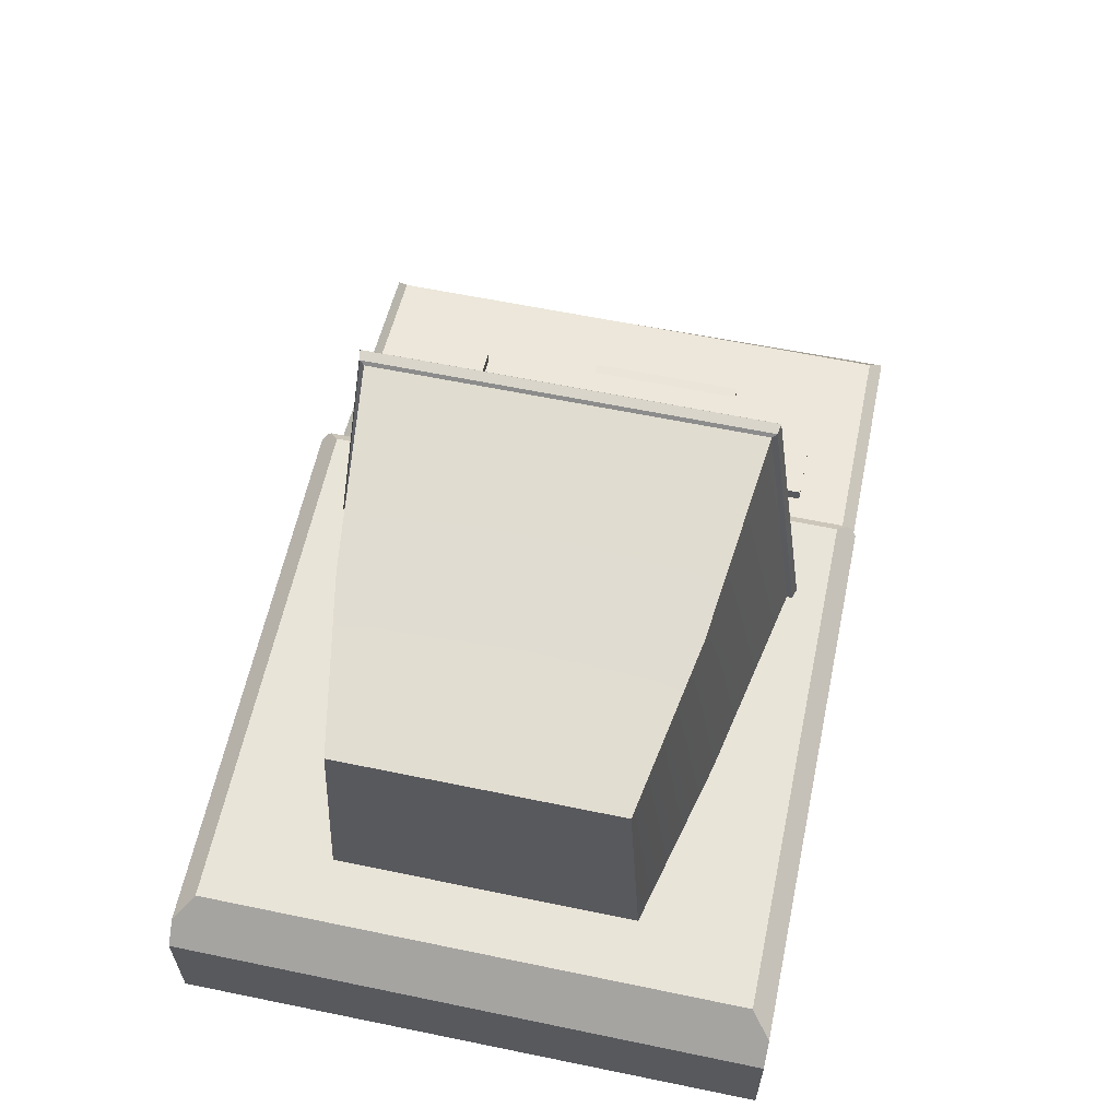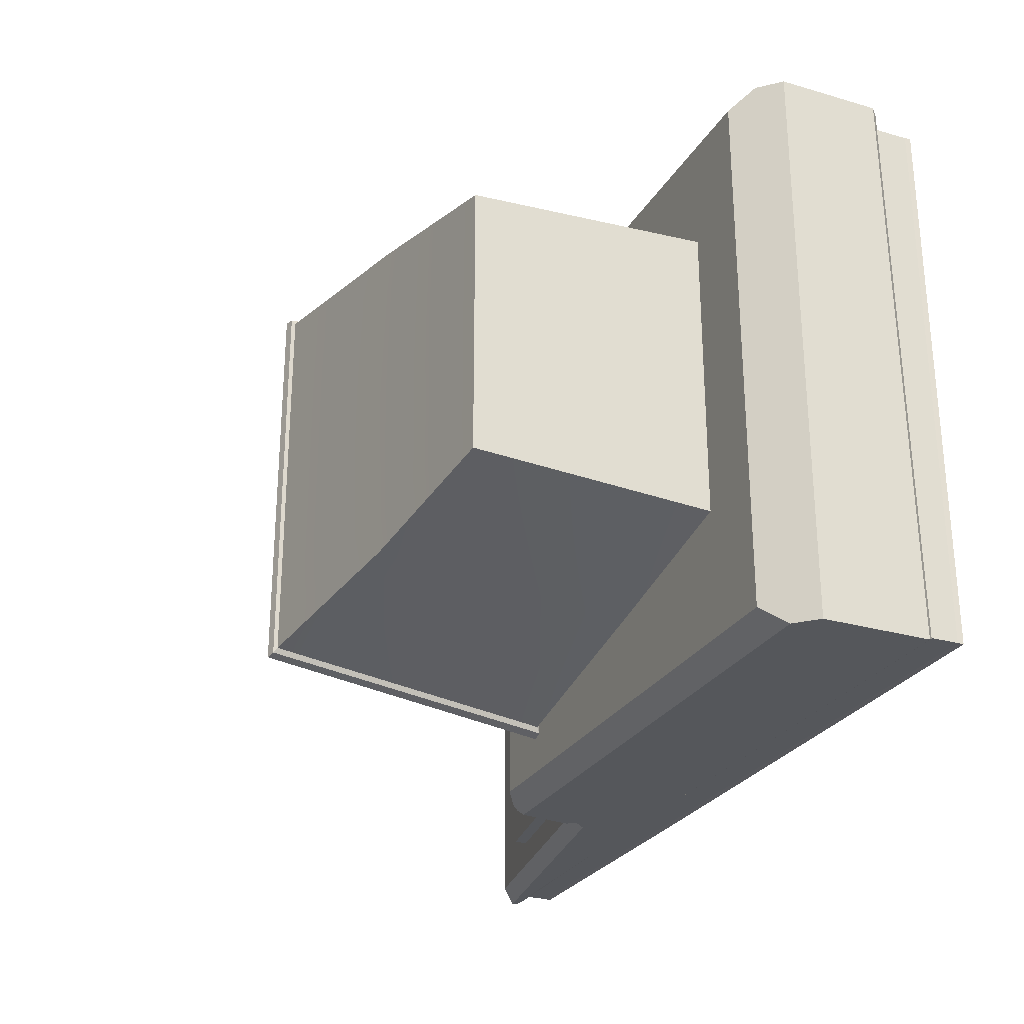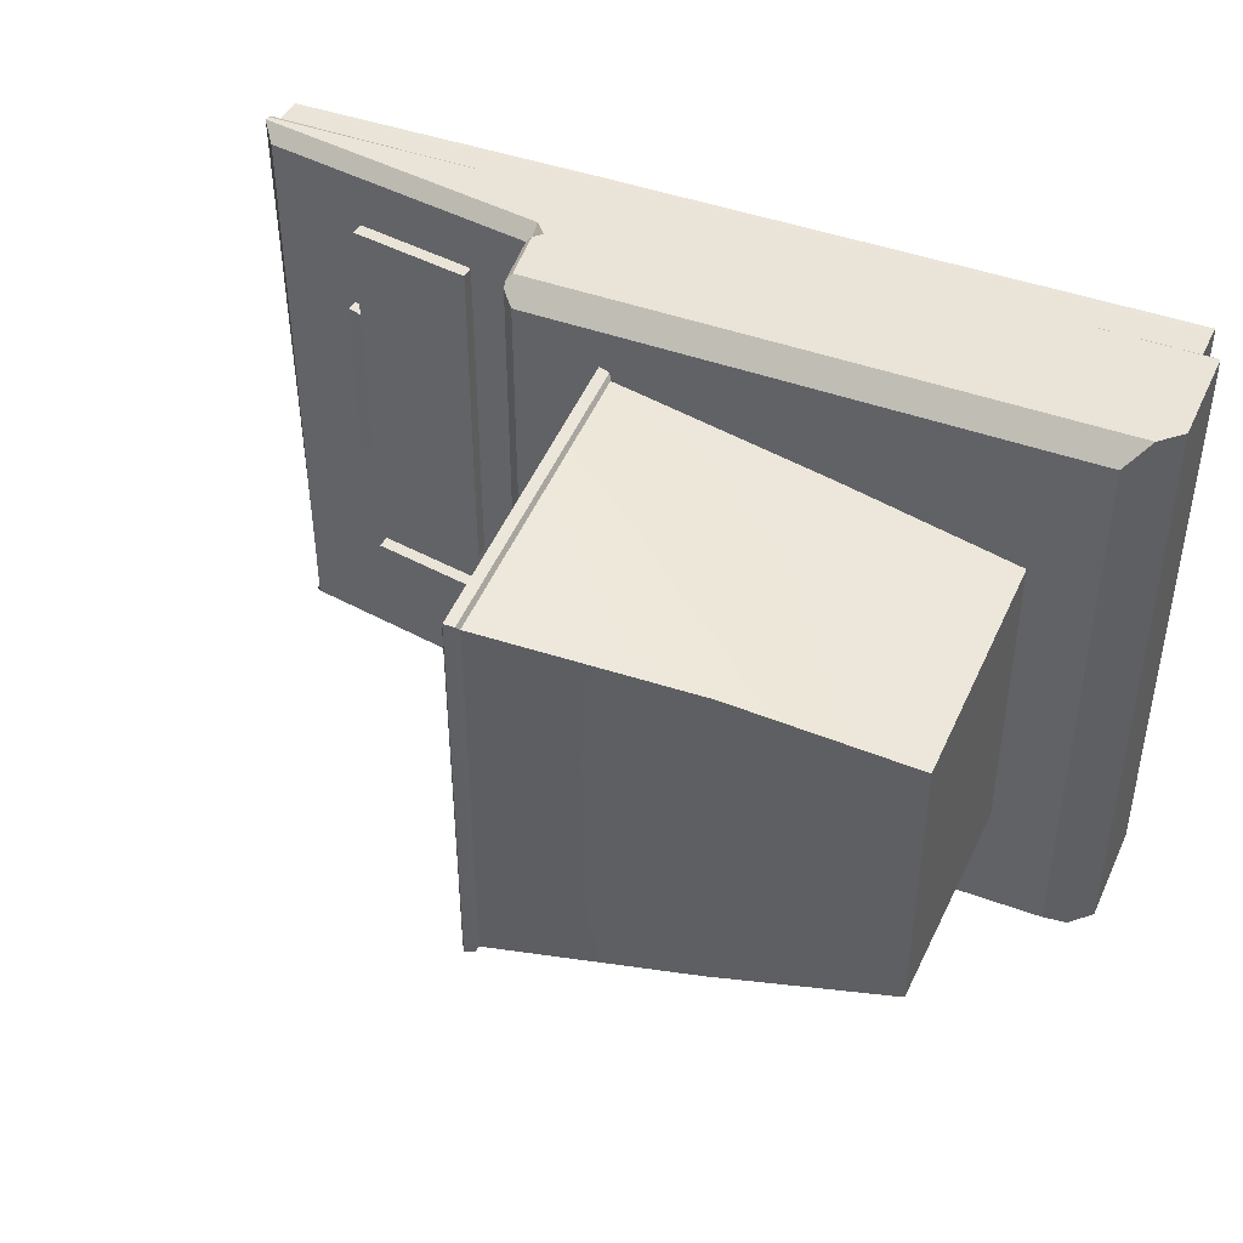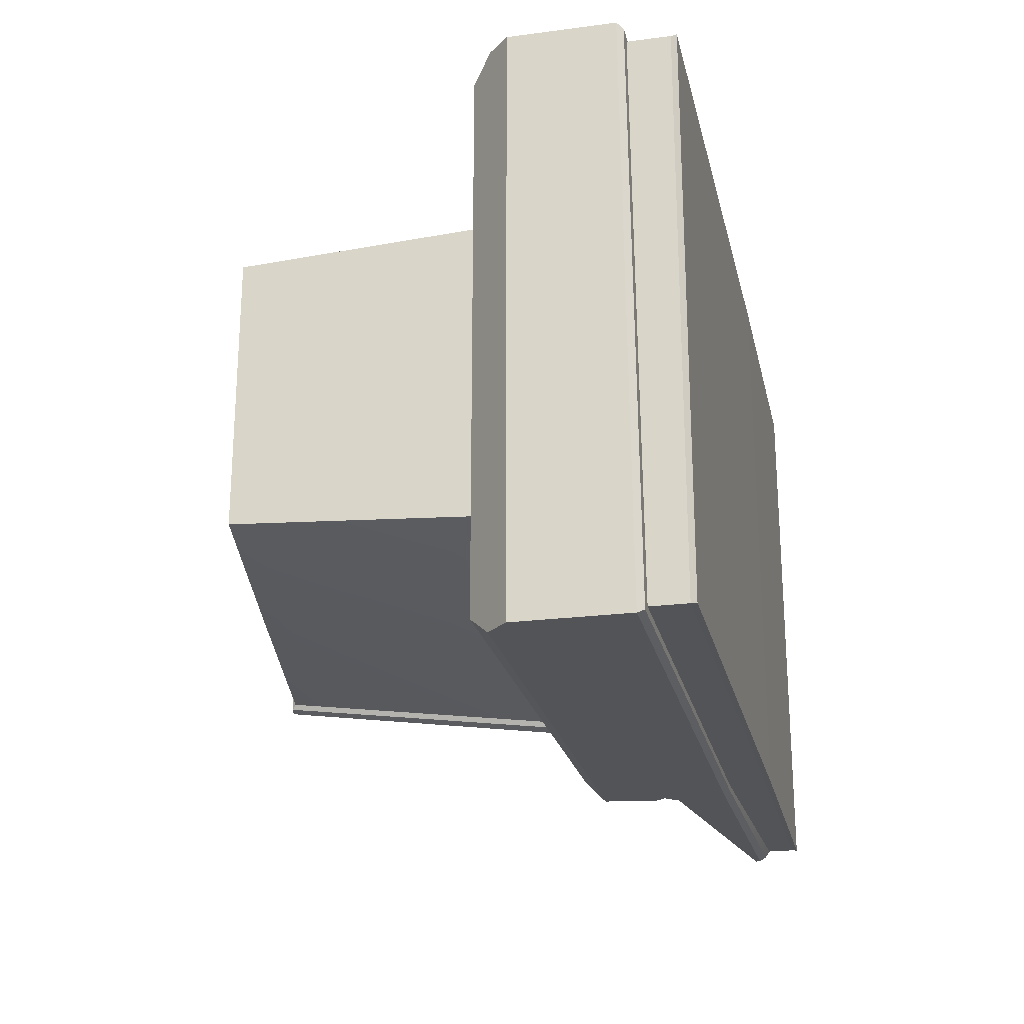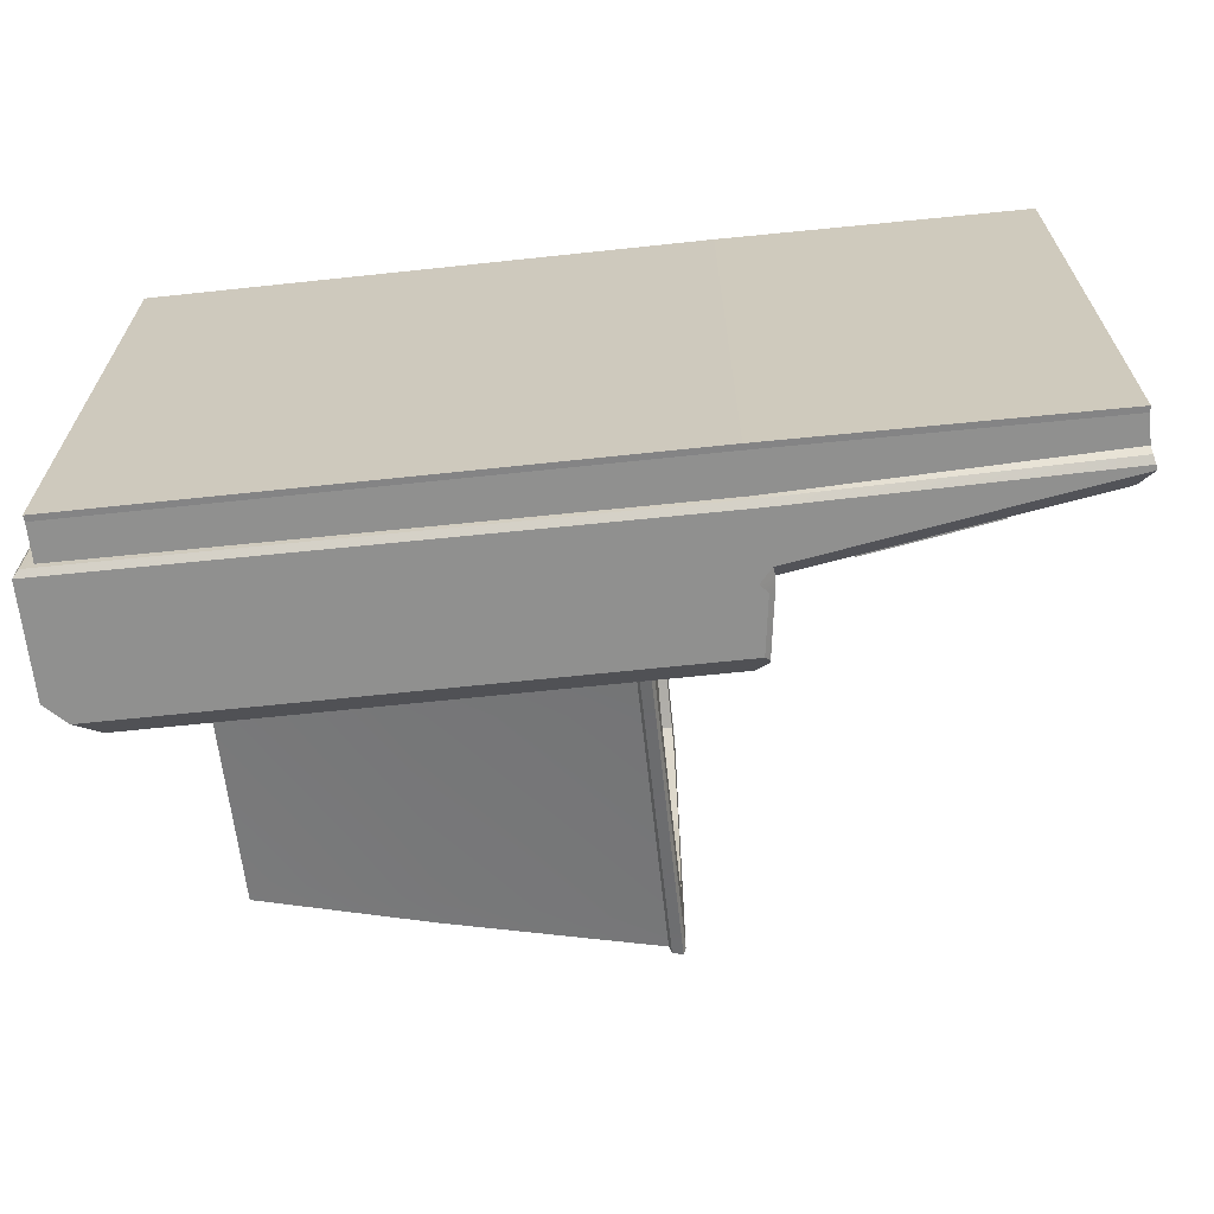
<metadata>
{"format":"obj","ext":"obj","renderer":"f3d","projection":"perspective","resolution":1024,"background":"white","views":[{"elev":60.4,"azim":-78.0,"up":"+Y"},{"elev":-27.0,"azim":-114.2,"up":"+Z"},{"elev":43.2,"azim":-156.2,"up":"+Z"},{"elev":-22.8,"azim":-77.4,"up":"+Z"},{"elev":-65.6,"azim":6.1,"up":"+Z"}]}
</metadata>
<code>
g default
v -0.7198 0.1826 0.7234
v 0.727 0.1826 0.7234
v -0.7198 0.1826 -0.7234
v 0.727 0.1826 -0.7234
v -0.7612 0.4844 0.75
v -0.7612 0.4844 -0.75
v 1.531 0.1888 -0.7234
v 1.531 0.1888 0.7234
v -0.7612 0.59 0.75
v -0.7612 0.59 -0.75
v -0.6556 0.6955 0.6972
v -0.7084 0.6428 0.75
v -0.6556 0.6955 -0.6972
v -0.7084 0.6428 -0.75
v 0.7122 0.6955 0.6972
v 0.7425 0.6692 0.7236
v 0.7122 0.6955 -0.6972
v 0.7425 0.6692 -0.7236
v 0.7696 0.4782 0.7145
v 0.7345 0.4784 0.75
v 0.7657 0.4429 0.75
v 1.502 0.3575 0.7145
v 1.537 0.3157 0.75
v 0.7696 0.4782 -0.7145
v 0.7657 0.4429 -0.75
v 0.7345 0.4784 -0.75
v 1.502 0.3575 -0.7145
v 1.537 0.3157 -0.75
v 0.733 0.6428 -0.75
v 0.7444 0.656 -0.7368
v 0.7532 0.4998 -0.75
v 0.7665 0.5 -0.7368
v 0.7444 0.656 0.7368
v 0.733 0.6428 0.75
v 0.7532 0.4998 0.75
v 0.7665 0.5 0.7368
v 1.529 0.2037 -0.7223
v 1.529 0.2037 0.7223
v 1.529 0.273 -0.7223
v 1.529 0.273 0.7223
v -0.7181 0.1976 -0.7223
v -0.7181 0.1976 0.7223
v -0.7181 0.3048 0.7223
v -0.7181 0.29 -0.7223
v 0.7373 0.2964 -0.7223
v 0.7265 0.1976 -0.7223
v 0.7365 0.2891 0.7223
v 0.7265 0.1976 0.7223
v 1.535 0.3036 -0.75
v 1.531 0.285 -0.74
v 1.535 0.3036 0.75
v 1.531 0.2849 0.74
v 0.7507 0.3044 0.75
v 0.7428 0.2899 0.7362
v -0.7612 0.3217 0.75
v -0.7472 0.3061 0.7394
v -0.7612 0.3068 -0.75
v -0.7468 0.291 -0.7391
v 0.7515 0.3125 -0.75
v 0.744 0.2974 -0.7369
v 0.911 0.184 -0.7234
v 0.9103 0.199 -0.7223
v 0.9185 0.2911 -0.7223
v 0.9241 0.2945 -0.7376
v 0.9307 0.3105 -0.75
v 0.9422 0.4138 -0.75
v 0.9371 0.4506 -0.7145
v 0.9371 0.4506 0.7145
v 0.9422 0.4138 0.75
v 0.93 0.3042 0.75
v 0.9232 0.2887 0.737
v 0.9179 0.2854 0.7223
v 0.9103 0.199 0.7223
v 0.911 0.184 0.7234
v 1.275 0.3588 0.75
v 1.253 0.3984 0.7145
v 1.253 0.3984 -0.7145
v 1.275 0.3588 -0.75
v 1.269 0.3067 -0.75
v 1.264 0.2892 -0.7389
v 1.261 0.281 -0.7223
v 1.257 0.2016 -0.7223
v 1.258 0.1867 -0.7234
v 1.258 0.1867 0.7234
v 1.257 0.2016 0.7223
v 1.26 0.2785 0.7223
v 1.264 0.2866 0.7387
v 1.269 0.3039 0.75
v 0.7696 0.4782 -0.4001
v 0.9371 0.4506 -0.4001
v 1.253 0.3984 -0.4001
v 1.502 0.3575 -0.4001
v 1.502 0.3575 -0.6454
v 1.253 0.3984 -0.6454
v 0.9371 0.4506 -0.6454
v 0.7696 0.4782 -0.6454
v 0.7696 0.4782 0.5808
v 0.9371 0.4506 0.5808
v 1.253 0.3984 0.5808
v 1.502 0.3575 0.5808
v 1.502 0.3575 -0.2824
v 1.253 0.3984 -0.2824
v 0.9371 0.4506 -0.2824
v 0.7696 0.4782 -0.2824
v 0.9371 0.4849 -0.4001
v 1.253 0.4328 -0.4001
v 1.253 0.4328 -0.6454
v 0.9371 0.4849 -0.6454
v 0.9371 0.4849 0.5808
v 1.253 0.4328 0.5808
v 1.253 0.4328 -0.2824
v 0.9371 0.4849 -0.2824
v 0.7696 0.4782 -0.07803
v 0.9371 0.4506 -0.07803
v 0.9371 0.4849 -0.07803
v 1.253 0.4328 -0.07803
v 1.253 0.3984 -0.07803
v 1.502 0.3575 -0.07803
v 0.7696 0.4782 0.3425
v 0.9371 0.4506 0.3425
v 0.9371 0.4849 0.3425
v 1.253 0.4328 0.3425
v 1.253 0.3984 0.3425
v 1.502 0.3575 0.3425
v 1.291 0.421 0.3425
v 1.291 0.3866 0.3425
v 1.291 0.3866 -0.07803
v 1.291 0.421 -0.07803
g pCube2
f 5 20 35 34 12 9
f 15 17 13 11
f 3 4 2 1
f 6 5 9 10
f 38 37 39 40
f 41 42 43 44
f 74 61 83 84
f 62 63 81 82
f 105 106 107 108
f 10 14 29 31 26 6
f 9 12 11 13 14 10
f 17 18 30 29 14 13
f 15 16 18 17
f 33 36 19 97 119 113 104 89 96 24 32 30 18 16
f 68 69 75 76
f 19 36 35 20 21
f 66 67 77 78
f 24 25 26 31 32
f 34 33 16 15 11 12
f 29 30 32 31
f 33 34 35 36
f 85 86 72 73
f 42 48 47 43
f 44 45 46 41
f 8 7 37 38
f 3 1 42 41
f 82 83 61 62
f 73 74 84 85
f 1 2 48 42
f 4 3 41 46
f 79 80 64 65
f 50 49 51 52
f 87 88 70 71
f 54 53 55 56
f 56 55 57 58
f 58 57 59 60
f 55 53 21 20 5
f 6 26 25 59 57
f 88 75 69 70
f 49 28 27 93 92 101 118 124 100 22 23 51
f 57 55 5 6
f 78 79 65 66
f 50 52 40 39
f 56 58 44 43
f 63 64 80 81
f 86 87 71 72
f 54 56 43 47
f 58 60 45 44
f 62 61 4 46
f 46 45 63 62
f 60 64 63 45
f 65 64 60 59
f 66 65 59 25
f 25 24 67 66
f 89 90 95 96
f 19 21 69 68
f 70 69 21 53
f 71 70 53 54
f 72 71 54 47
f 73 72 47 48
f 2 74 73 48
f 2 4 61 74
f 76 75 23 22
f 93 94 91 92
f 78 77 27 28
f 49 79 78 28
f 49 50 80 79
f 81 80 50 39
f 82 81 39 37
f 7 83 82 37
f 84 83 7 8
f 85 84 8 38
f 40 86 85 38
f 52 87 86 40
f 52 51 88 87
f 23 75 88 51
f 113 114 103 104
f 115 116 111 112
f 101 102 117 118
f 27 77 94 93
f 95 94 77 67
f 96 95 67 24
f 68 98 97 19
f 76 99 98 68
f 100 99 76 22
f 92 91 102 101
f 103 102 91 90
f 104 103 90 89
f 90 91 106 105
f 91 94 107 106
f 94 95 108 107
f 95 90 105 108
f 98 99 110 109
f 116 117 102 111
f 102 103 112 111
f 103 114 115 112
f 119 120 114 113
f 115 114 120 121
f 121 122 116 115
f 125 126 127 128
f 118 117 123 124
f 97 98 120 119
f 121 120 98 109
f 109 110 122 121
f 99 123 122 110
f 124 123 99 100
f 122 123 126 125
f 123 117 127 126
f 117 116 128 127
f 116 122 125 128
g default
v -0.5 0.7134 0.3855
v 0.5 0.7255 0.6049
v -0.5 1.33 0.351
v 0.5 1.476 0.5
v -0.5 1.33 -0.351
v 0.5 1.476 -0.5
v -0.5 0.7134 -0.3855
v 0.5 0.7255 -0.6049
v -0.06 0.7255 0.4939
v -0.06 0.7255 -0.4939
v -0.06 1.389 -0.4336
v -0.06 1.389 0.4336
v -0.5 1.33 -0.2667
v -0.06 1.389 -0.3295
v 0.5 1.476 -0.38
v 0.5 0.7255 -0.4597
v -0.06 0.7255 -0.3754
v -0.5 0.7134 -0.293
v -0.5 1.33 0.258
v -0.06 1.389 0.3187
v 0.5 1.476 0.3675
v 0.5 0.7255 0.4446
v -0.06 0.7255 0.363
v -0.5 0.7134 0.2834
v -0.5 1.27 0.3543
v -0.06 1.324 0.4394
v 0.5 1.403 0.5102
v 0.5 1.403 -0.5102
v -0.06 1.324 -0.4394
v -0.5 1.27 -0.3543
v -0.5 1.27 -0.2693
v -0.5 1.27 0.2604
v -0.5 0.8055 0.3804
v -0.06 0.8246 0.4849
v 0.5 0.8375 0.5892
v 0.5 0.8375 -0.5892
v -0.06 0.8246 -0.4849
v -0.5 0.8055 -0.3804
v -0.5 0.8055 -0.2891
v -0.5 0.8055 0.2796
v 0.4615 0.7255 0.5972
v 0.4615 0.7255 0.439
v 0.4615 0.7255 -0.4539
v 0.4615 0.7255 -0.5972
v 0.4615 0.8366 -0.582
v 0.4615 1.397 -0.5053
v 0.4615 1.47 -0.4954
v 0.4615 1.47 -0.3765
v 0.4615 1.47 0.3641
v 0.4615 1.47 0.4954
v 0.4615 1.397 0.5053
v 0.4615 0.8366 0.582
v 0.468 1.479 0.5075
v 0.468 1.405 0.5176
v 0.4935 1.41 0.5226
v 0.4935 1.485 0.5122
v 0.468 1.479 -0.5075
v 0.468 1.479 -0.3857
v 0.4935 1.485 -0.3893
v 0.4935 1.485 -0.5122
v 0.4935 1.41 -0.5226
v 0.468 1.405 -0.5176
v 0.4935 0.7164 -0.4709
v 0.468 0.7164 -0.465
v 0.468 0.7164 -0.6118
v 0.4935 0.7164 -0.6196
v 0.468 1.479 0.373
v 0.4935 1.485 0.3765
v 0.4935 0.7164 0.4554
v 0.468 0.7164 0.4497
v 0.468 0.7164 0.6118
v 0.4935 0.7164 0.6196
v 0.468 0.8302 0.5962
v 0.4935 0.8311 0.6036
v 0.4935 0.8311 -0.6036
v 0.468 0.8302 -0.5962
v -0.06 1.389 0.002647
v -0.5 1.33 0.002143
v -0.5 1.27 0.002163
v -0.5 0.8055 0.002322
v -0.5 0.7134 0.002354
v -0.06 0.7255 0.003016
v 0.4615 0.7255 0.003647
v 0.468 0.7164 0.003735
v 0.4935 0.7164 0.003783
v 0.5 0.7255 0.003693
v 0.5 1.476 0.003053
v 0.4935 1.485 0.003127
v 0.468 1.479 0.003099
v 0.4615 1.47 0.003025
v -0.06 1.084 0.4613
v -0.5 1.046 0.3669
v -0.5 1.046 0.2696
v -0.5 1.046 0.00224
v -0.5 1.046 -0.2788
v -0.5 1.046 -0.3669
v -0.06 1.084 -0.4613
v 0.4615 1.127 -0.5423
v 0.468 1.128 -0.5555
v 0.4935 1.131 -0.5616
v 0.5 1.13 -0.5483
v 0.4411 1.131 0.002384
v 0.5 1.13 0.5483
v 0.4935 1.131 0.5616
v 0.468 1.128 0.5555
v 0.4615 1.127 0.5423
v -0.06 0.6579 0.003016
v 0.4615 0.6579 0.003647
v 0.4615 0.6579 0.439
v -0.06 0.6579 0.363
v 0.4615 0.6579 -0.4539
v -0.06 0.6579 -0.3754
v 0.4411 1.391 0.002186
v 0.4411 1.408 -0.01666
v 0.4411 1.408 0.02097
v 0.5 1.457 0.003084
v 0.5 1.436 0.02192
v 0.5 1.436 -0.01571
v 0.5 1.406 -0.3475
v 0.5 1.366 -0.3956
v 0.5 1.403 -0.4243
v 0.5 1.439 -0.3839
v 0.4411 1.381 -0.3133
v 0.4411 1.341 -0.3614
v 0.5 1.407 0.3348
v 0.5 1.439 0.3712
v 0.5 1.403 0.4116
v 0.5 1.366 0.3827
v 0.4411 1.341 0.3484
v 0.4411 1.381 0.3004
v 0.5 0.8969 -0.4476
v 0.5 0.8325 -0.3836
v 0.5 0.7815 -0.4538
v 0.5 0.8375 -0.5041
v 0.4411 0.9223 -0.408
v 0.4411 0.8579 -0.344
v 0.5 0.8967 0.433
v 0.5 0.8375 0.4893
v 0.5 0.7815 0.4388
v 0.5 0.8323 0.3691
v 0.4411 0.9221 0.3934
v 0.4411 0.8577 0.3295
v 0.5 0.8055 0.04197
v 0.5 0.7639 0.003645
v 0.5 0.8053 -0.03482
v 0.4411 0.834 0.04098
v 0.4411 0.8339 -0.03581
v 0.4411 0.8693 0.002582
v 0.5 1.181 -0.4357
v 0.5 1.079 -0.4468
v 0.5 1.13 -0.4974
v 0.4411 1.18 -0.3963
v 0.4411 1.13 -0.3563
v 0.4411 1.078 -0.4073
v 0.4411 1.186 0.3812
v 0.4411 1.072 0.3933
v 0.4411 1.13 0.3356
v 0.5 1.187 0.4208
v 0.5 1.13 0.4906
v 0.5 1.072 0.4329
g pCube1
f 181 182 183 184
f 185 186 187 188
f 189 190 185 188
f 191 192 193 194
f 143 250 249 156 134
f 158 159 141 133
f 135 138 145 146
f 133 139 157 158
f 141 142 139 133
f 153 154 140 131
f 147 148 205 206
f 216 217 195 196
f 149 254 253 245 244 215
f 197 198 212 213
f 209 210 151 152
f 206 207 160 147
f 131 140 148 147
f 196 195 181 184
f 155 255 254 149 132
f 199 198 197 200
f 152 151 137 129
f 147 160 153 131
f 161 162 219 220
f 232 233 201 202
f 163 266 265 288 287 231
f 229 279 278 259 262 164
f 203 204 227 228
f 224 225 165 166
f 166 167 223 224
f 221 222 208 168
f 220 221 168 161
f 129 137 162 161
f 202 201 199 200
f 130 150 267 266 163
f 214 272 271 268 267 150
f 164 262 261 144 136
f 193 204 203 194
f 166 165 138 135
f 135 146 167 166
f 168 208 209 152
f 161 168 152 129
f 243 245 253 258
f 284 288 265 269
f 270 268 271 274
f 263 259 278 282
f 137 151 170 169
f 235 236 237 238
f 172 171 145 138
f 138 165 173 172
f 225 226 173 165
f 175 174 157 139
f 139 142 176 175
f 177 218 205 148
f 178 177 148 140
f 140 154 179 178
f 180 234 219 162
f 169 180 162 137
f 178 179 182 181
f 155 132 184 183
f 175 176 186 185
f 143 134 188 187
f 174 175 185 190
f 134 156 189 188
f 171 172 193 192
f 136 144 191 194
f 217 218 177 195
f 149 215 216 196
f 170 211 212 198
f 213 214 150 197
f 177 178 181 195
f 132 149 196 184
f 169 170 198 199
f 150 130 200 197
f 233 234 180 201
f 163 231 232 202
f 173 226 227 204
f 228 229 164 203
f 180 169 199 201
f 130 163 202 200
f 172 173 204 193
f 164 136 194 203
f 206 205 142 141
f 141 159 207 206
f 208 222 223 167
f 209 208 167 146
f 146 145 210 209
f 239 236 235 240
f 212 211 171 192
f 213 212 192 191
f 144 214 213 191
f 275 273 260 264
f 251 247 246 242
f 215 244 246 247 250 143
f 216 215 143 187
f 187 186 217 216
f 176 218 217 186
f 205 218 176 142
f 220 219 154 153
f 153 160 221 220
f 160 207 222 221
f 223 222 207 159
f 224 223 159 158
f 158 157 225 224
f 174 226 225 157
f 227 226 174 190
f 228 227 190 189
f 156 229 228 189
f 156 249 248 277 279 229
f 280 277 248 252
f 257 256 286 283
f 231 287 286 256 255 155
f 232 231 155 183
f 183 182 233 232
f 179 234 233 182
f 219 234 179 154
f 211 170 237 236
f 170 151 238 237
f 151 210 235 238
f 171 211 236 239
f 210 145 240 235
f 145 171 239 240
f 243 242 246 245
f 241 242 243
f 244 245 246
f 252 251 242 241 230 281 280
f 248 247 251 252
f 247 248 249 250
f 253 256 257 258
f 253 254 255 256
f 261 260 273 272 214 144
f 260 259 263 264
f 259 260 261 262
f 265 268 270 269
f 265 266 267 268
f 274 276 230 285 284 269 270
f 271 273 275 274
f 271 272 273
f 274 275 276
f 282 281 230 276 275 264 263
f 278 277 280 282
f 277 278 279
f 280 281 282
f 283 285 230 241 243 258 257
f 284 283 286 288
f 283 284 285
f 286 287 288

</code>
